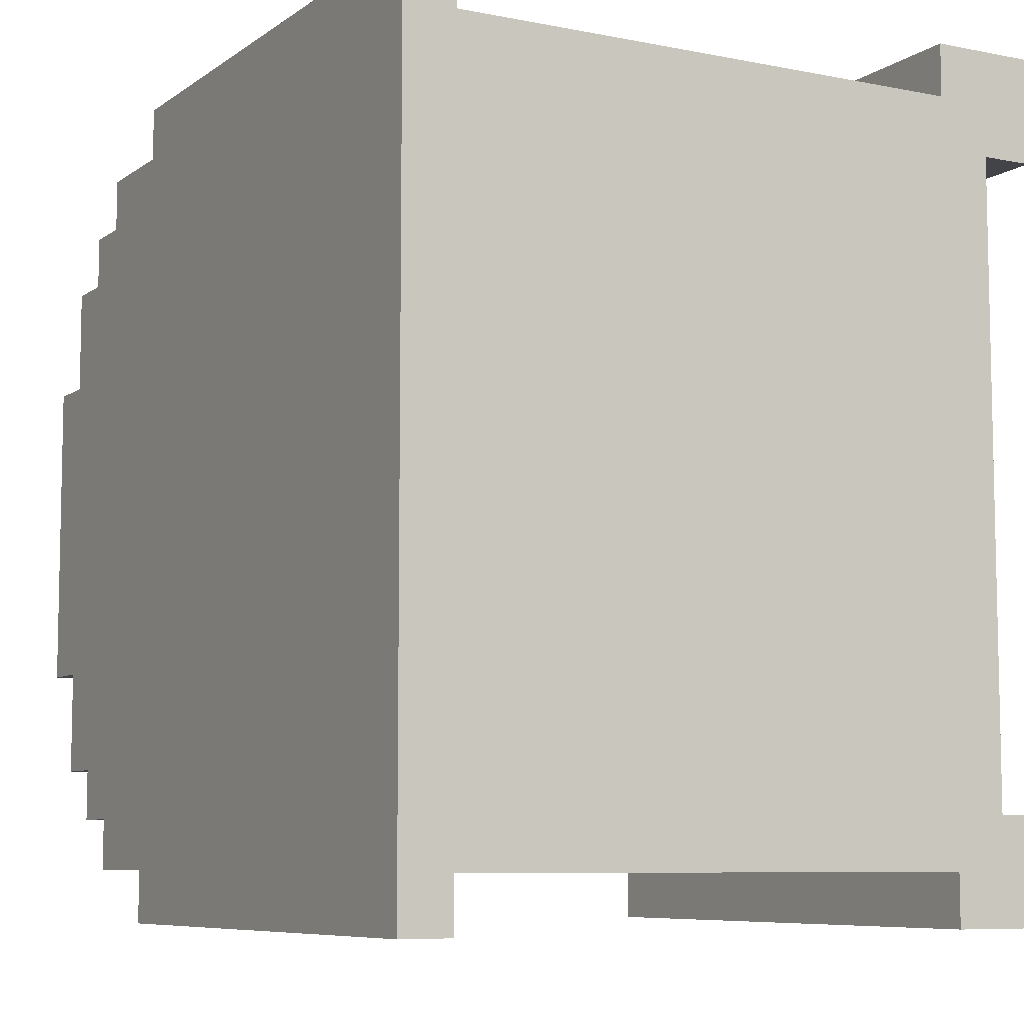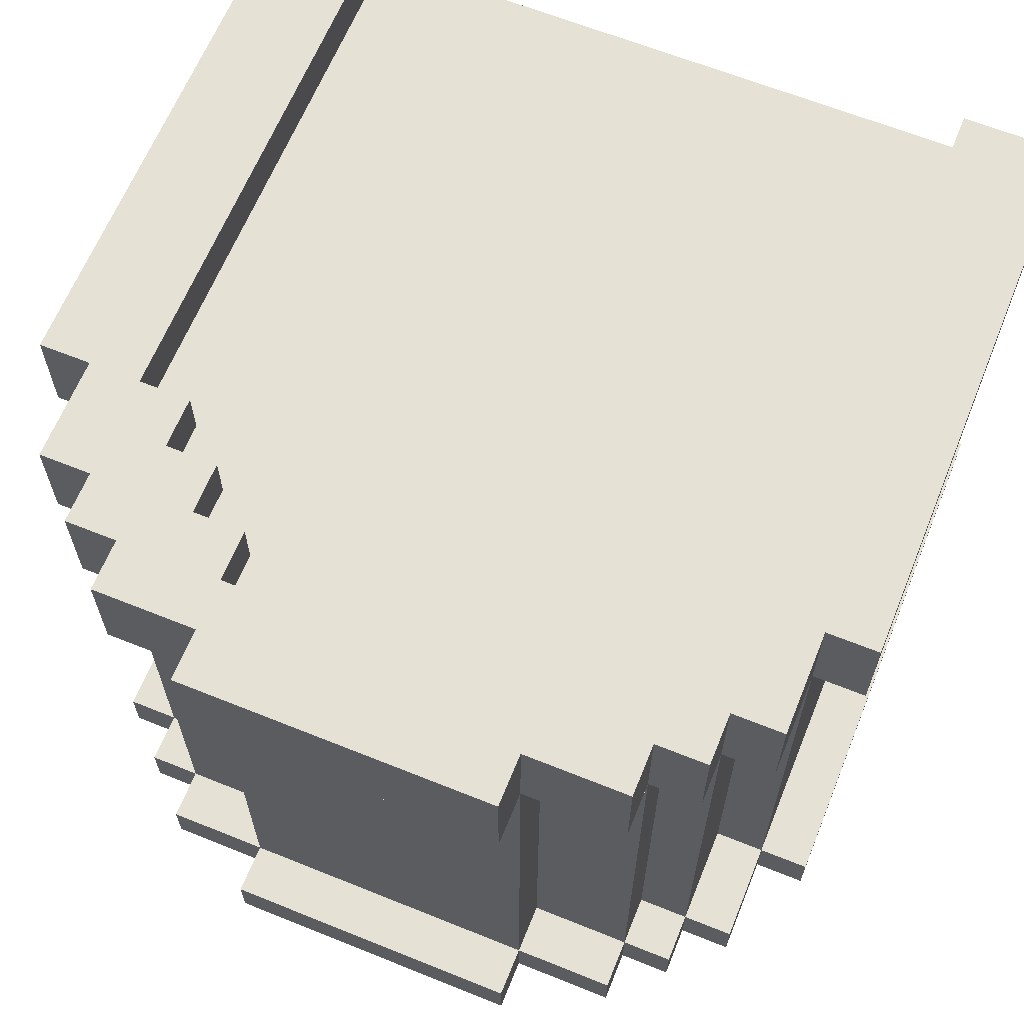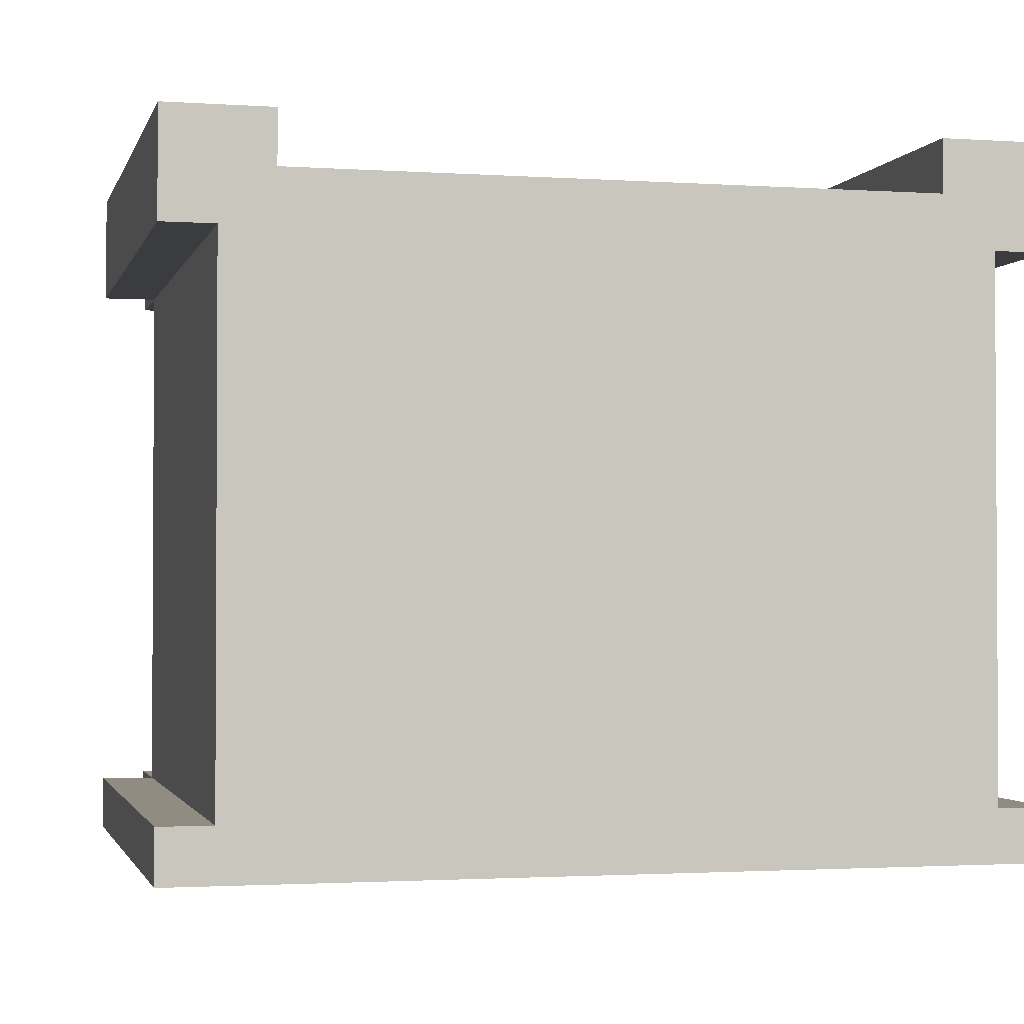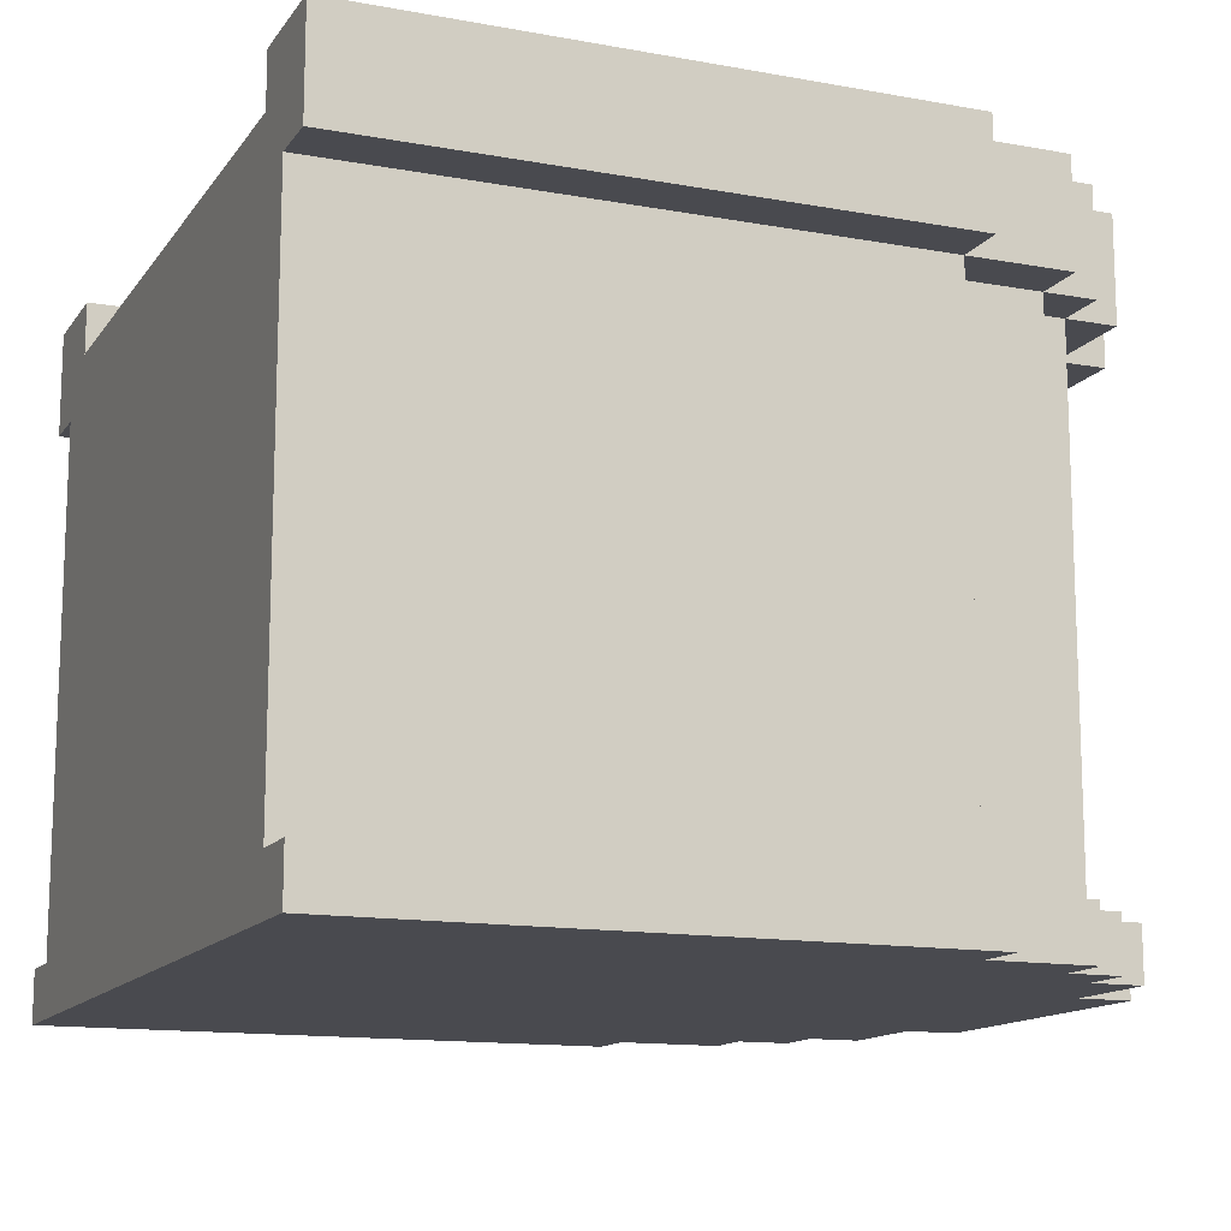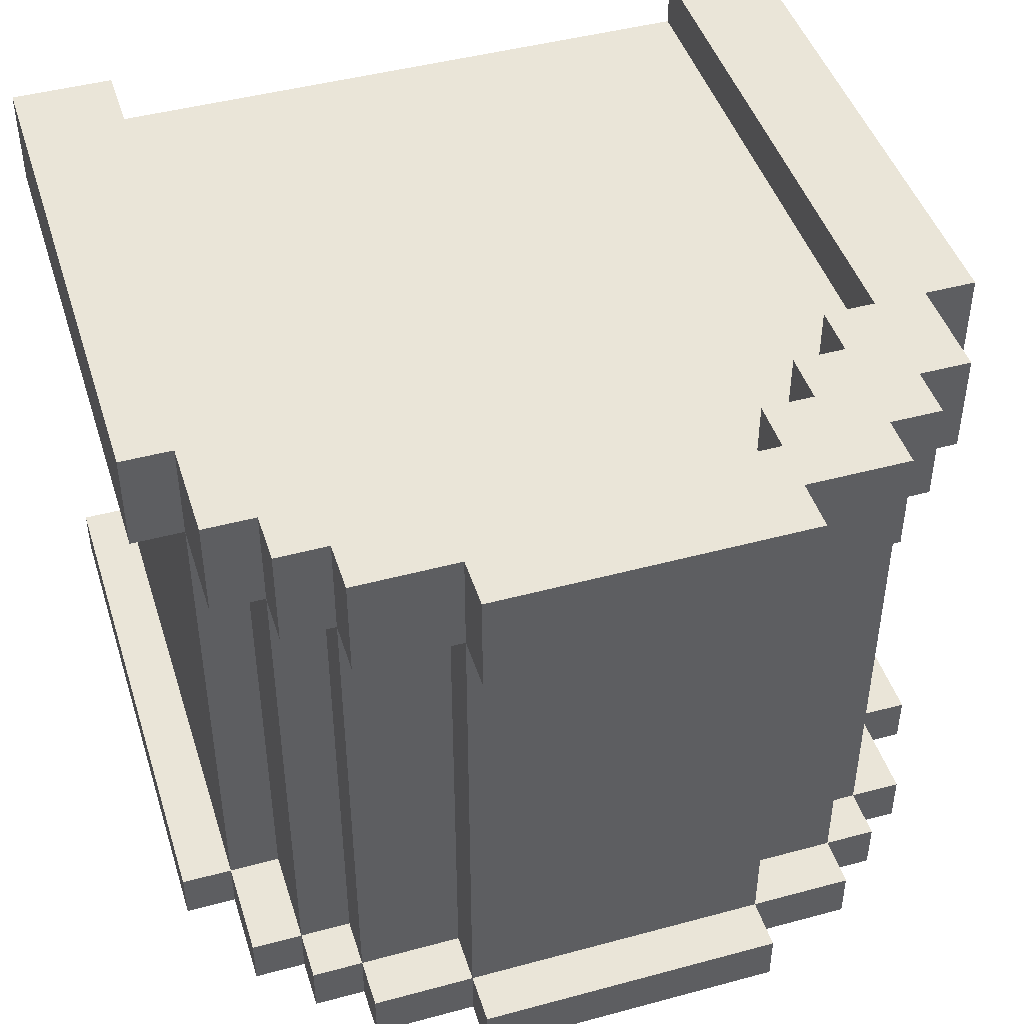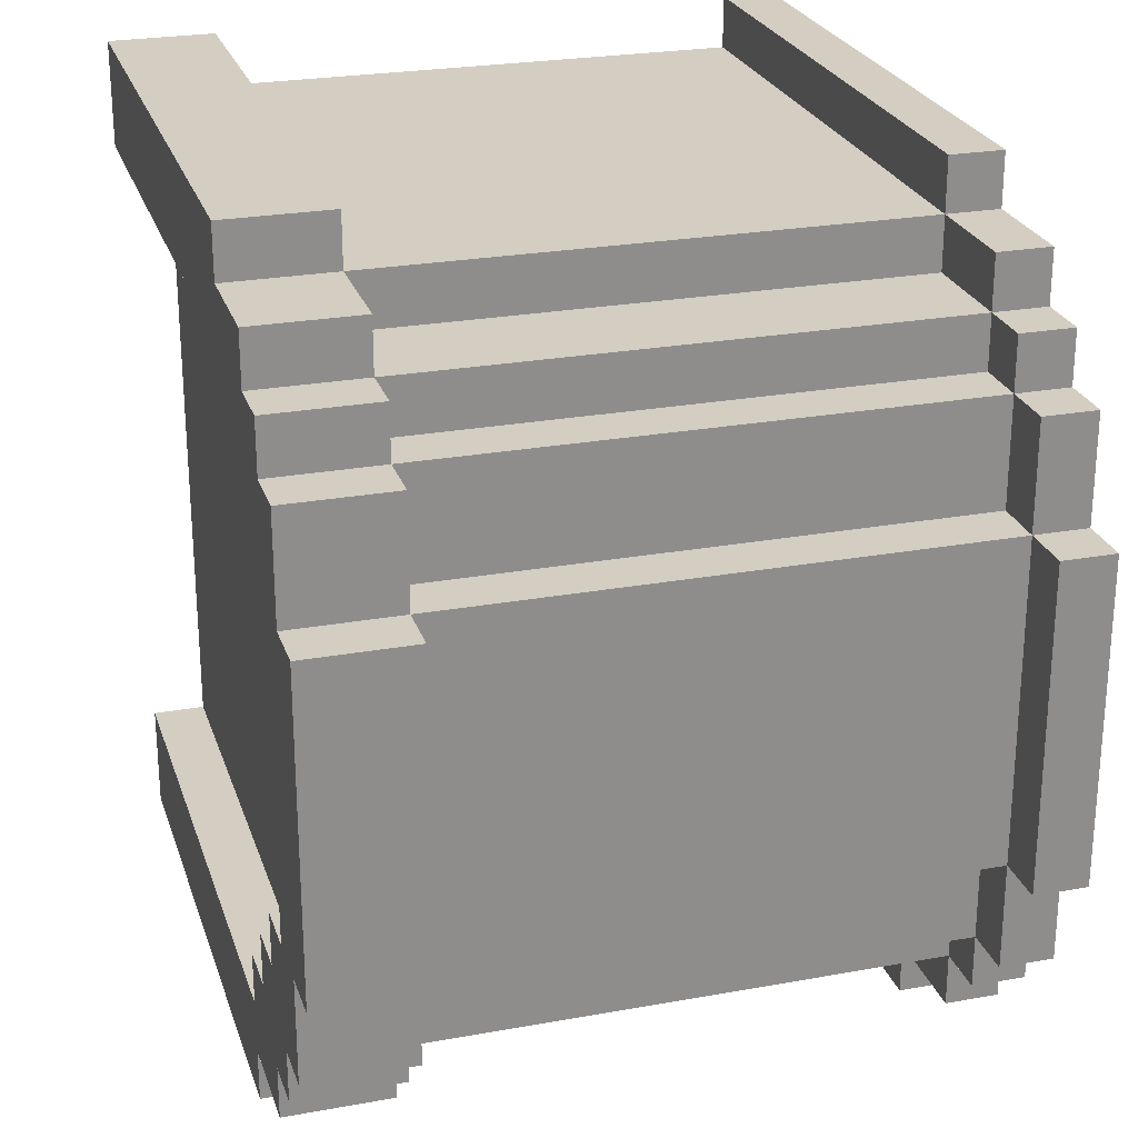
<metadata>
{"format":"obj","ext":"obj","renderer":"f3d","projection":"perspective","resolution":1024,"background":"white","views":[{"elev":-7.7,"azim":60.8,"up":"+Z"},{"elev":64.3,"azim":-67.9,"up":"+Y"},{"elev":-1.9,"azim":76.3,"up":"+Y"},{"elev":-13.5,"azim":157.6,"up":"+Y"},{"elev":45.3,"azim":-107.3,"up":"+Y"},{"elev":25.1,"azim":-106.4,"up":"+Z"}]}
</metadata>
<code>
g Endwall
v -8 0 3
v -8 0 -3
v -8 1 3
v -8 1 -3
v -8 11 3
v -8 11 -3
v -8 13 3
v -8 13 -3
v -7 0 5
v -7 0 3
v -7 0 -3
v -7 0 -5
v -7 1 5
v -7 1 3
v -7 1 -3
v -7 1 -5
v -7 11 5
v -7 11 3
v -7 11 -3
v -7 11 -5
v -7 13 5
v -7 13 3
v -7 13 -3
v -7 13 -5
v -6 0 6
v -6 0 5
v -6 0 -5
v -6 0 -6
v -6 1 6
v -6 1 5
v -6 1 3
v -6 1 -3
v -6 1 -5
v -6 1 -6
v -6 11 6
v -6 11 5
v -6 11 3
v -6 11 -3
v -6 11 -5
v -6 11 -6
v -6 13 6
v -6 13 5
v -6 13 -5
v -6 13 -6
v -5 0 7
v -5 0 6
v -5 0 -6
v -5 0 -7
v -5 1 7
v -5 1 6
v -5 1 5
v -5 1 -5
v -5 1 -6
v -5 1 -7
v -5 11 7
v -5 11 6
v -5 11 5
v -5 11 -5
v -5 11 -6
v -5 11 -7
v -5 13 7
v -5 13 6
v -5 13 -6
v -5 13 -7
v -3 0 8
v -3 0 7
v -3 0 -7
v -3 0 -8
v -3 1 8
v -3 1 7
v -3 1 6
v -3 1 -6
v -3 1 -7
v -3 1 -8
v -3 11 8
v -3 11 7
v -3 11 6
v -3 11 -6
v -3 11 -7
v -3 11 -8
v -3 13 8
v -3 13 7
v -3 13 -7
v -3 13 -8
v -6 12 3
v -6 12 -3
v -6 13 3
v -6 13 -3
v -5 12 4
v -5 12 3
v -5 12 -3
v -5 12 -4
v -5 13 4
v -5 13 3
v -5 13 -3
v -5 13 -4
v -4 12 5
v -4 12 4
v -4 12 -4
v -4 12 -5
v -4 13 5
v -4 13 4
v -4 13 -4
v -4 13 -5
v -3 12 6
v -3 12 5
v -3 12 -5
v -3 12 -6
v -3 13 6
v -3 13 5
v -3 13 -5
v -3 13 -6
v 8 0 8
v 8 0 7
v 8 0 -7
v 8 0 -8
v 8 1 8
v 8 1 7
v 8 1 -7
v 8 1 -8
v 8 11 8
v 8 11 7
v 8 11 -7
v 8 11 -8
v 8 12 7
v 8 12 6
v 8 12 -6
v 8 12 -7
v 8 13 8
v 8 13 6
v 8 13 -6
v 8 13 -8
v -3 0 8
v -3 1 8
v -3 11 8
v -3 13 8
v 8 0 8
v 8 1 8
v 8 11 8
v 8 13 8
v -5 0 7
v -5 1 7
v -5 11 7
v -5 13 7
v -3 0 7
v -3 1 7
v -3 11 7
v -3 13 7
v 8 1 7
v 8 11 7
v -6 0 6
v -6 1 6
v -6 11 6
v -6 13 6
v -5 0 6
v -5 1 6
v -5 11 6
v -5 13 6
v -3 1 6
v -3 11 6
v -7 0 5
v -7 1 5
v -7 11 5
v -7 13 5
v -6 0 5
v -6 1 5
v -6 11 5
v -6 13 5
v -5 1 5
v -5 11 5
v -8 0 3
v -8 1 3
v -8 11 3
v -8 13 3
v -7 0 3
v -7 1 3
v -7 11 3
v -7 13 3
v -6 1 3
v -6 11 3
v -6 12 -3
v -6 13 -3
v -5 12 -3
v -5 13 -3
v -5 12 -4
v -5 13 -4
v -4 12 -4
v -4 13 -4
v -4 12 -5
v -4 13 -5
v -3 12 -5
v -3 13 -5
v -3 12 -6
v -3 13 -6
v 8 12 -6
v 8 13 -6
v -3 12 6
v -3 13 6
v 8 12 6
v 8 13 6
v -4 12 5
v -4 13 5
v -3 12 5
v -3 13 5
v -5 12 4
v -5 13 4
v -4 12 4
v -4 13 4
v -6 12 3
v -6 13 3
v -5 12 3
v -5 13 3
v -8 0 -3
v -8 1 -3
v -8 11 -3
v -8 13 -3
v -7 0 -3
v -7 1 -3
v -7 11 -3
v -7 13 -3
v -6 1 -3
v -6 11 -3
v -7 0 -5
v -7 1 -5
v -7 11 -5
v -7 13 -5
v -6 0 -5
v -6 1 -5
v -6 11 -5
v -6 13 -5
v -5 1 -5
v -5 11 -5
v -6 0 -6
v -6 1 -6
v -6 11 -6
v -6 13 -6
v -5 0 -6
v -5 1 -6
v -5 11 -6
v -5 13 -6
v -3 1 -6
v -3 11 -6
v -5 0 -7
v -5 1 -7
v -5 11 -7
v -5 13 -7
v -3 0 -7
v -3 1 -7
v -3 11 -7
v -3 13 -7
v 8 1 -7
v 8 11 -7
v -3 0 -8
v -3 1 -8
v -3 11 -8
v -3 13 -8
v 8 0 -8
v 8 1 -8
v 8 11 -8
v 8 13 -8
v -3 0 8
v 8 0 8
v -5 0 7
v -3 0 7
v 8 0 7
v -6 0 6
v -5 0 6
v -3 0 6
v -7 0 5
v -6 0 5
v -5 0 5
v -8 0 3
v -7 0 3
v -6 0 3
v -8 0 -3
v -7 0 -3
v -6 0 -3
v -7 0 -5
v -6 0 -5
v -5 0 -5
v -6 0 -6
v -5 0 -6
v -3 0 -6
v -5 0 -7
v -3 0 -7
v 8 0 -7
v -3 0 -8
v 8 0 -8
v -3 11 8
v 8 11 8
v -5 11 7
v -3 11 7
v 8 11 7
v -6 11 6
v -5 11 6
v -3 11 6
v -7 11 5
v -6 11 5
v -5 11 5
v -8 11 3
v -7 11 3
v -6 11 3
v -8 11 -3
v -7 11 -3
v -6 11 -3
v -7 11 -5
v -6 11 -5
v -5 11 -5
v -6 11 -6
v -5 11 -6
v -3 11 -6
v -5 11 -7
v -3 11 -7
v 8 11 -7
v -3 11 -8
v 8 11 -8
v -3 1 8
v 8 1 8
v -5 1 7
v -3 1 7
v 8 1 7
v -6 1 6
v -5 1 6
v -3 1 6
v -7 1 5
v -6 1 5
v -5 1 5
v -8 1 3
v -7 1 3
v -6 1 3
v -8 1 -3
v -7 1 -3
v -6 1 -3
v -7 1 -5
v -6 1 -5
v -5 1 -5
v -6 1 -6
v -5 1 -6
v -3 1 -6
v -5 1 -7
v -3 1 -7
v 8 1 -7
v -3 1 -8
v 8 1 -8
v -3 12 6
v 8 12 6
v -4 12 5
v -3 12 5
v -5 12 4
v -4 12 4
v -6 12 3
v -5 12 3
v -6 12 -3
v -5 12 -3
v -5 12 -4
v -4 12 -4
v -4 12 -5
v -3 12 -5
v -3 12 -6
v 8 12 -6
v -3 13 8
v 8 13 8
v -5 13 7
v -3 13 7
v -6 13 6
v -5 13 6
v -3 13 6
v 8 13 6
v -7 13 5
v -6 13 5
v -4 13 5
v -3 13 5
v -5 13 4
v -4 13 4
v -8 13 3
v -7 13 3
v -6 13 3
v -5 13 3
v -8 13 -3
v -7 13 -3
v -6 13 -3
v -5 13 -3
v -5 13 -4
v -4 13 -4
v -7 13 -5
v -6 13 -5
v -4 13 -5
v -3 13 -5
v -6 13 -6
v -5 13 -6
v -3 13 -6
v 8 13 -6
v -5 13 -7
v -3 13 -7
v -3 13 -8
v 8 13 -8
f 3 2 1
f 4 2 3
f 7 6 5
f 8 6 7
f 13 10 9
f 14 10 13
f 15 12 11
f 16 12 15
f 18 15 14
f 19 15 18
f 21 18 17
f 22 18 21
f 23 20 19
f 24 20 23
f 29 26 25
f 30 26 29
f 33 28 27
f 34 28 33
f 36 31 30
f 37 31 36
f 38 33 32
f 39 33 38
f 41 36 35
f 42 36 41
f 43 40 39
f 44 40 43
f 49 46 45
f 50 46 49
f 53 48 47
f 54 48 53
f 56 51 50
f 57 51 56
f 58 53 52
f 59 53 58
f 61 56 55
f 62 56 61
f 63 60 59
f 64 60 63
f 69 66 65
f 70 66 69
f 73 68 67
f 74 68 73
f 76 71 70
f 77 71 76
f 78 73 72
f 79 73 78
f 81 76 75
f 82 76 81
f 83 80 79
f 84 80 83
f 85 86 87
f 87 86 88
f 89 90 93
f 93 90 94
f 91 92 95
f 95 92 96
f 97 98 101
f 101 98 102
f 99 100 103
f 103 100 104
f 105 106 109
f 109 106 110
f 107 108 111
f 111 108 112
f 113 114 117
f 114 115 118
f 117 114 118
f 115 116 119
f 118 115 119
f 119 116 120
f 118 119 122
f 122 119 123
f 121 122 125
f 122 123 125
f 125 123 126
f 126 123 127
f 123 124 128
f 127 123 128
f 121 125 129
f 125 126 129
f 129 126 130
f 127 128 131
f 128 124 132
f 131 128 132
f 137 134 133
f 138 134 137
f 139 136 135
f 140 136 139
f 145 142 141
f 146 142 145
f 147 144 143
f 148 144 147
f 149 147 146
f 150 147 149
f 155 152 151
f 156 152 155
f 157 154 153
f 158 154 157
f 159 157 156
f 160 157 159
f 165 162 161
f 166 162 165
f 167 164 163
f 168 164 167
f 169 167 166
f 170 167 169
f 175 172 171
f 176 172 175
f 177 174 173
f 178 174 177
f 179 177 176
f 180 177 179
f 183 182 181
f 184 182 183
f 187 186 185
f 188 186 187
f 191 190 189
f 192 190 191
f 195 194 193
f 196 194 195
f 197 198 199
f 199 198 200
f 201 202 203
f 203 202 204
f 205 206 207
f 207 206 208
f 209 210 211
f 211 210 212
f 213 214 217
f 217 214 218
f 215 216 219
f 219 216 220
f 218 219 221
f 221 219 222
f 223 224 227
f 227 224 228
f 225 226 229
f 229 226 230
f 228 229 231
f 231 229 232
f 233 234 237
f 237 234 238
f 235 236 239
f 239 236 240
f 238 239 241
f 241 239 242
f 243 244 247
f 247 244 248
f 245 246 249
f 249 246 250
f 248 249 251
f 251 249 252
f 253 254 257
f 257 254 258
f 255 256 259
f 259 256 260
f 264 262 261
f 265 262 264
f 267 264 263
f 268 265 264
f 268 264 267
f 270 267 266
f 271 268 267
f 271 267 270
f 273 270 269
f 274 271 270
f 274 270 273
f 275 273 272
f 276 274 273
f 276 273 275
f 277 271 274
f 277 274 276
f 278 277 276
f 279 271 277
f 279 277 278
f 280 268 271
f 280 271 279
f 281 280 279
f 282 268 280
f 282 280 281
f 283 265 268
f 283 268 282
f 284 283 282
f 285 265 283
f 285 283 284
f 286 265 285
f 287 286 285
f 288 286 287
f 292 290 289
f 293 290 292
f 295 292 291
f 296 292 295
f 298 295 294
f 299 295 298
f 301 298 297
f 302 298 301
f 303 301 300
f 304 301 303
f 306 305 304
f 307 305 306
f 309 308 307
f 310 308 309
f 312 311 310
f 313 311 312
f 315 314 313
f 316 314 315
f 317 318 320
f 320 318 321
f 319 320 323
f 323 320 324
f 322 323 326
f 326 323 327
f 325 326 329
f 329 326 330
f 328 329 331
f 331 329 332
f 332 333 334
f 334 333 335
f 335 336 337
f 337 336 338
f 338 339 340
f 340 339 341
f 341 342 343
f 343 342 344
f 345 346 348
f 347 348 350
f 349 350 352
f 351 352 353
f 352 350 354
f 353 352 354
f 354 350 355
f 350 348 356
f 355 350 356
f 356 348 357
f 348 346 358
f 357 348 358
f 358 346 359
f 359 346 360
f 361 362 364
f 363 364 366
f 364 362 367
f 366 364 367
f 367 362 368
f 365 366 370
f 366 367 370
f 370 367 371
f 371 367 372
f 369 370 373
f 370 371 373
f 373 371 374
f 369 373 376
f 376 373 377
f 377 373 378
f 375 376 379
f 376 377 379
f 379 377 380
f 380 377 381
f 381 382 383
f 380 381 383
f 380 383 385
f 383 384 385
f 385 384 386
f 386 384 387
f 386 387 389
f 387 388 389
f 389 388 390
f 390 388 391
f 390 391 393
f 391 392 393
f 393 392 394
f 394 392 395
f 395 392 396

</code>
